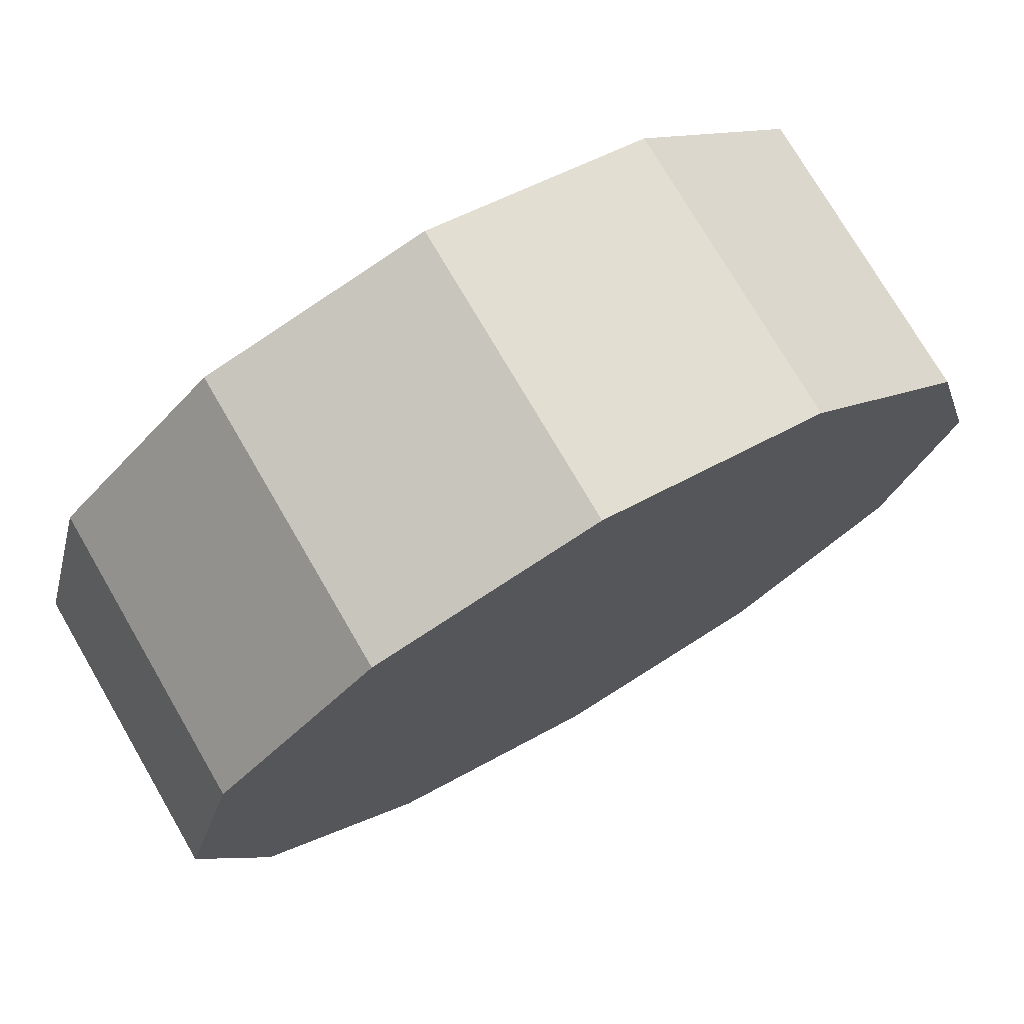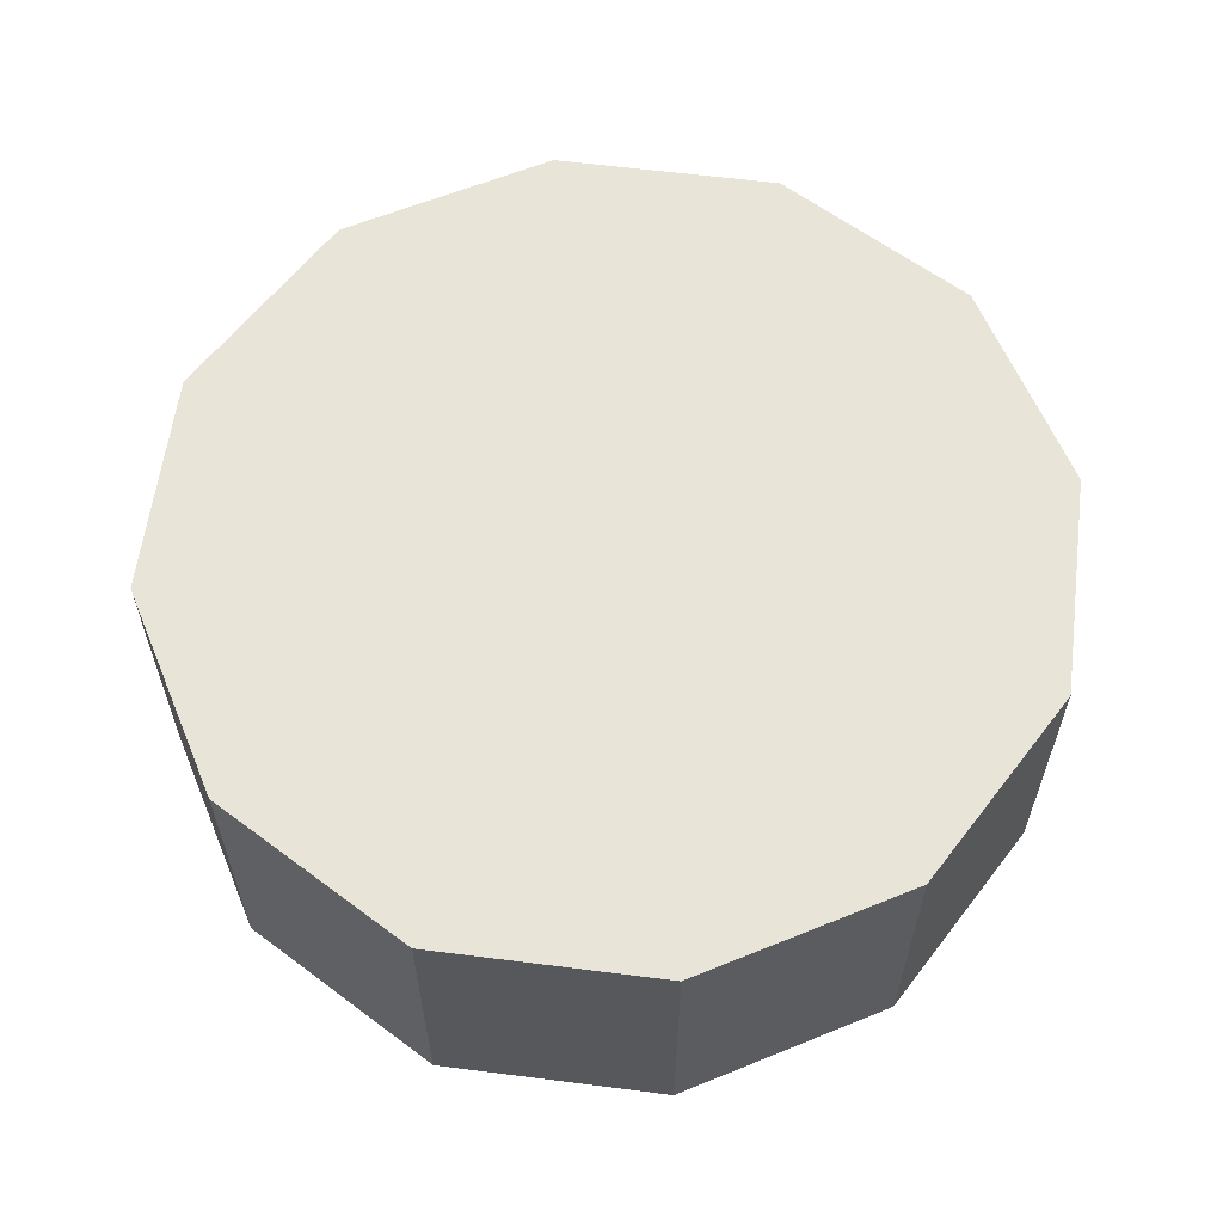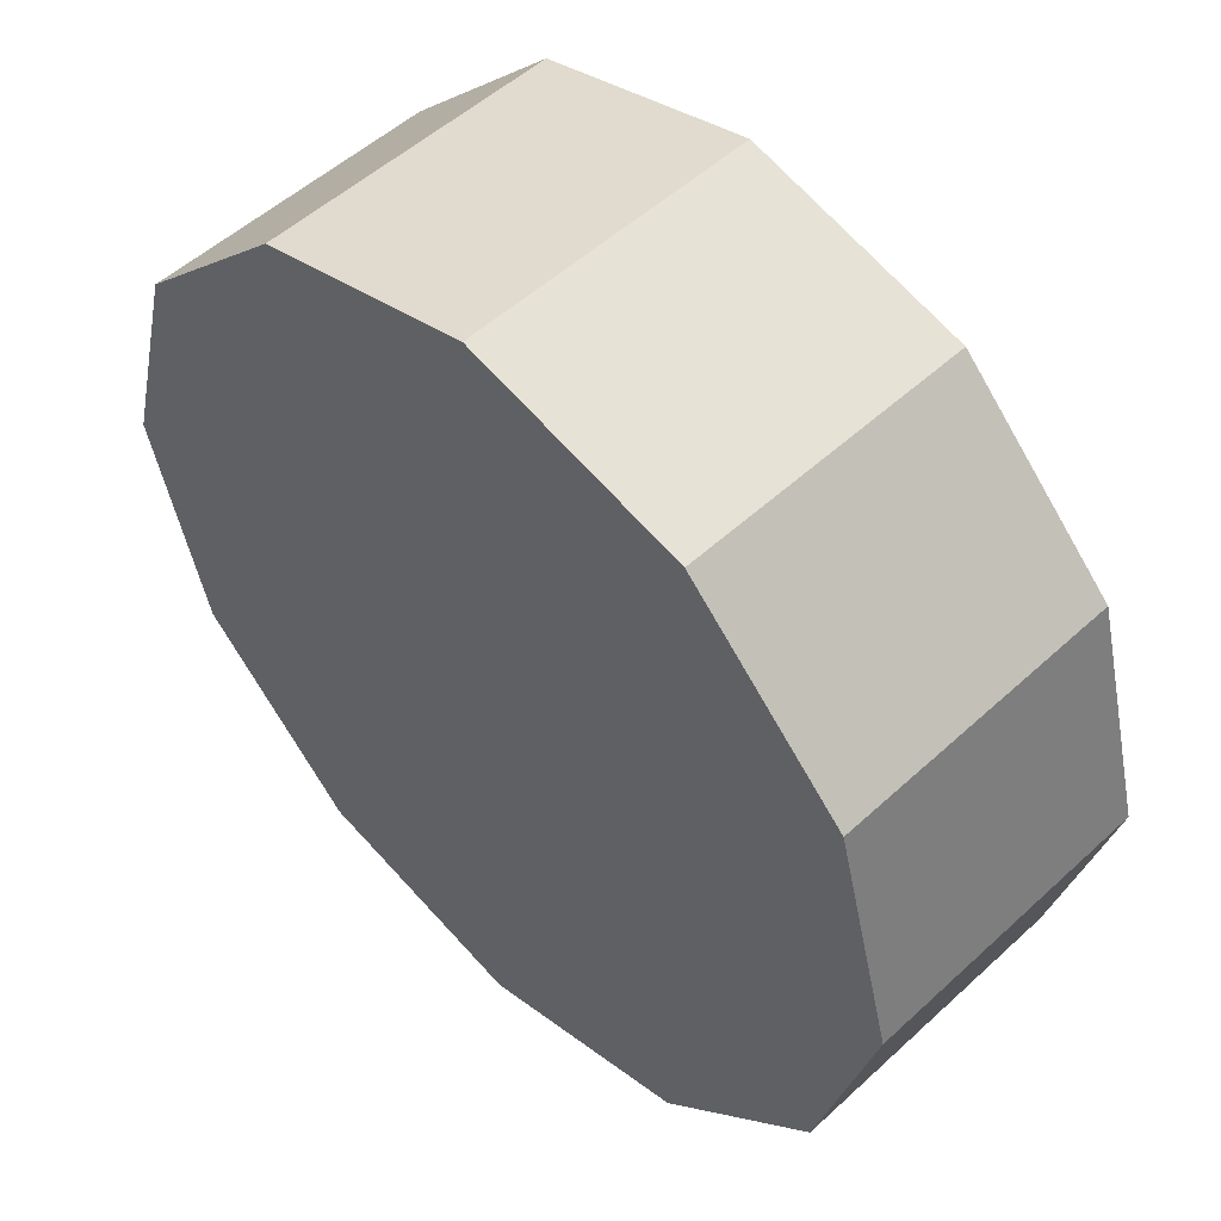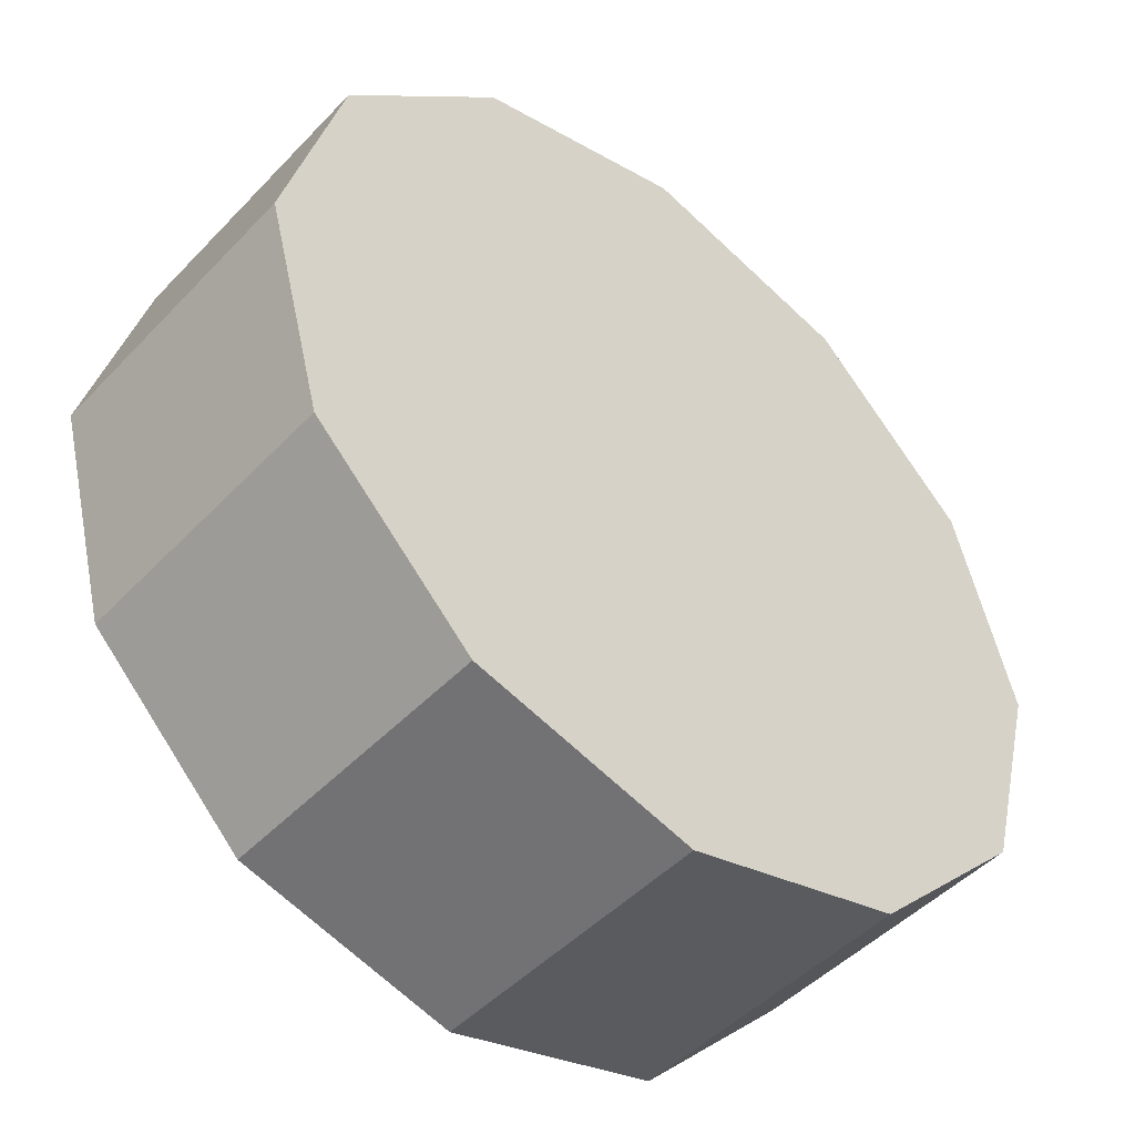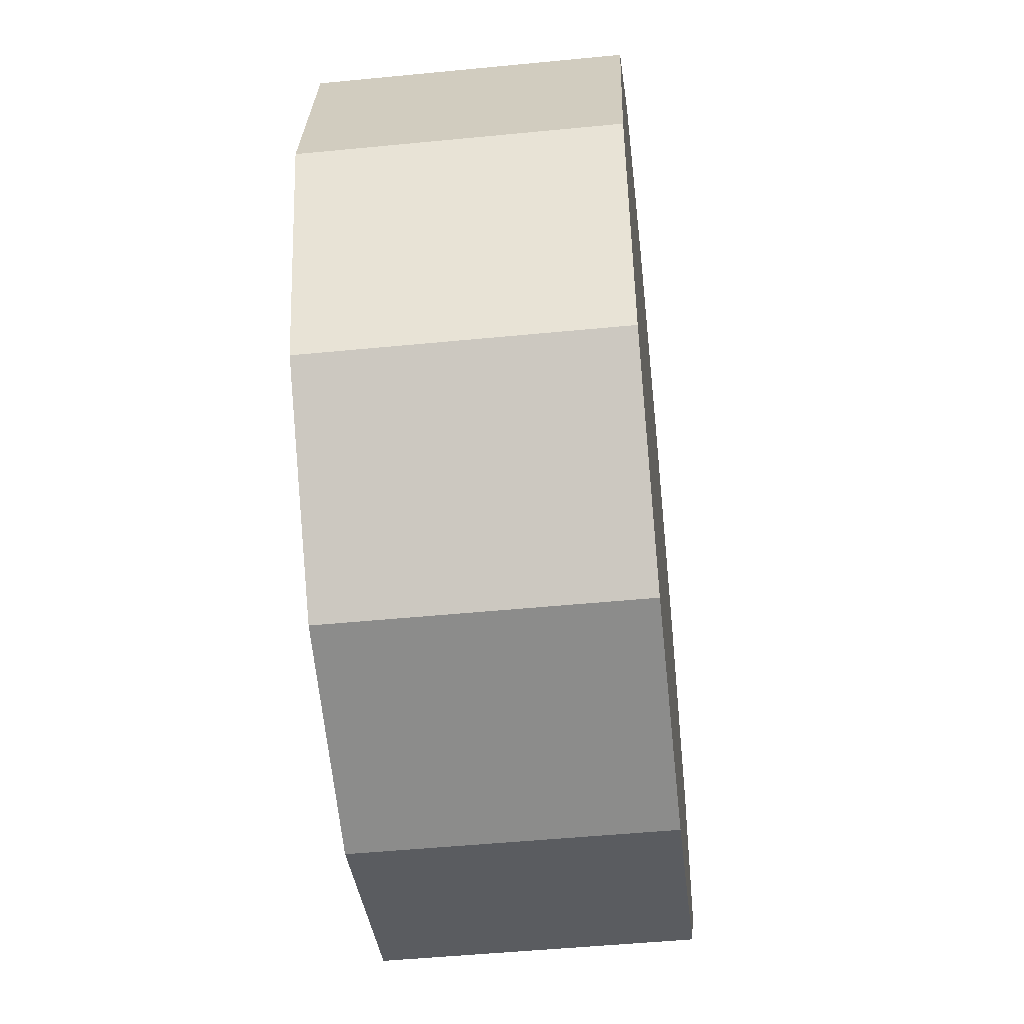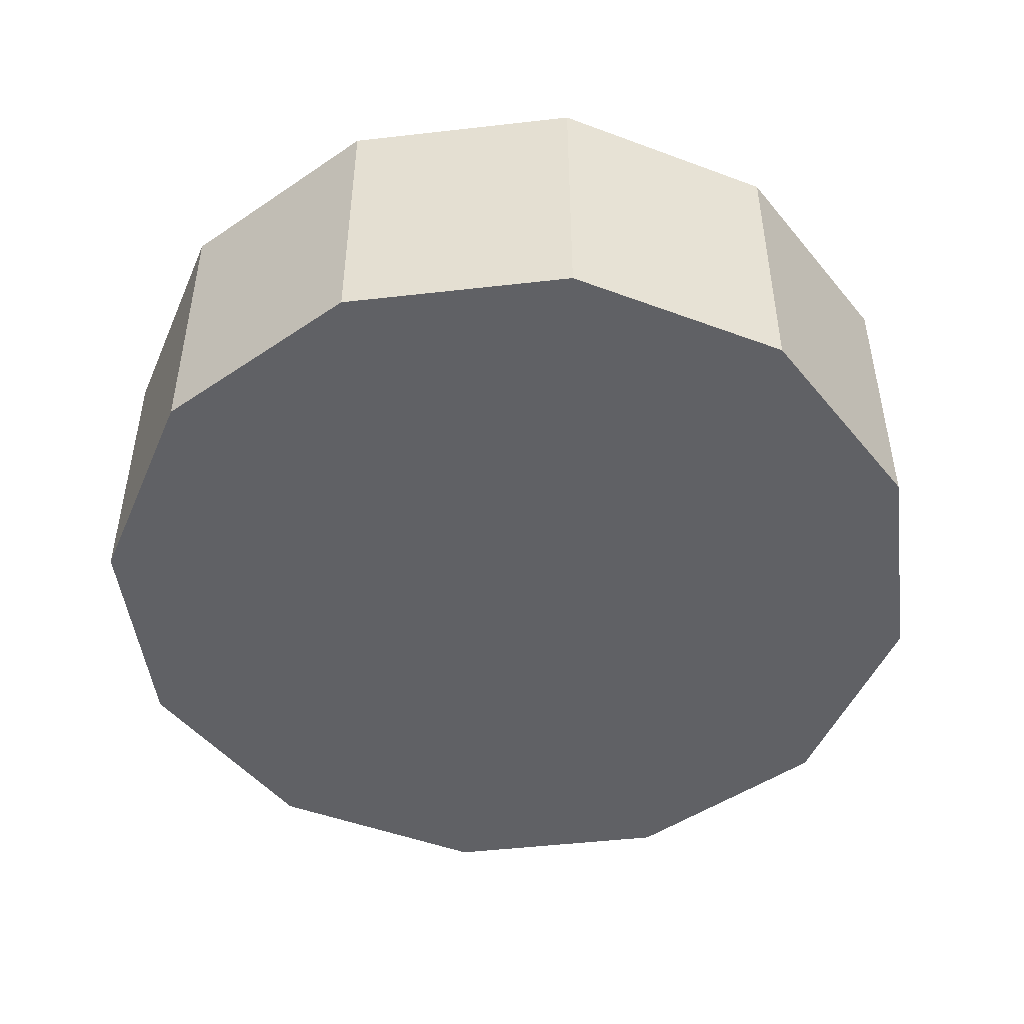
<metadata>
{"format":"obj","ext":"obj","renderer":"f3d","projection":"perspective","resolution":1024,"background":"white","views":[{"elev":74.8,"azim":-30.2,"up":"+Y"},{"elev":60.7,"azim":82.4,"up":"+Z"},{"elev":52.1,"azim":45.2,"up":"+Y"},{"elev":-47.6,"azim":139.1,"up":"+Y"},{"elev":-49.3,"azim":96.2,"up":"+Y"},{"elev":-48.1,"azim":-7.7,"up":"+Z"}]}
</metadata>
<code>
o Cylinder.001
v 0 0 -1
v 0 -0 1
v 0 3 -1
v 0 3 1
v 1.5 2.598 -1
v 1.5 2.598 1
v 2.598 1.5 -1
v 2.598 1.5 1
v 3 -0 -1
v 3 -0 1
v 2.598 -1.5 -1
v 2.598 -1.5 1
v 1.5 -2.598 -1
v 1.5 -2.598 1
v 0 -3 -1
v 0 -3 1
v -1.5 -2.598 -1
v -1.5 -2.598 1
v -2.598 -1.5 -1
v -2.598 -1.5 1
v -3 -1e-06 -1
v -3 -1e-06 1
v -2.598 1.5 -1
v -2.598 1.5 1
v -1.5 2.598 -1
v -1.5 2.598 1
f 1 3 5
f 2 6 4
f 3 4 6 5
f 1 5 7
f 2 8 6
f 5 6 8 7
f 1 7 9
f 2 10 8
f 7 8 10 9
f 1 9 11
f 2 12 10
f 9 10 12 11
f 1 11 13
f 2 14 12
f 11 12 14 13
f 1 13 15
f 2 16 14
f 13 14 16 15
f 1 15 17
f 2 18 16
f 15 16 18 17
f 1 17 19
f 2 20 18
f 17 18 20 19
f 1 19 21
f 2 22 20
f 19 20 22 21
f 1 21 23
f 2 24 22
f 21 22 24 23
f 1 23 25
f 2 26 24
f 23 24 26 25
f 1 25 3
f 2 4 26
f 25 26 4 3

</code>
